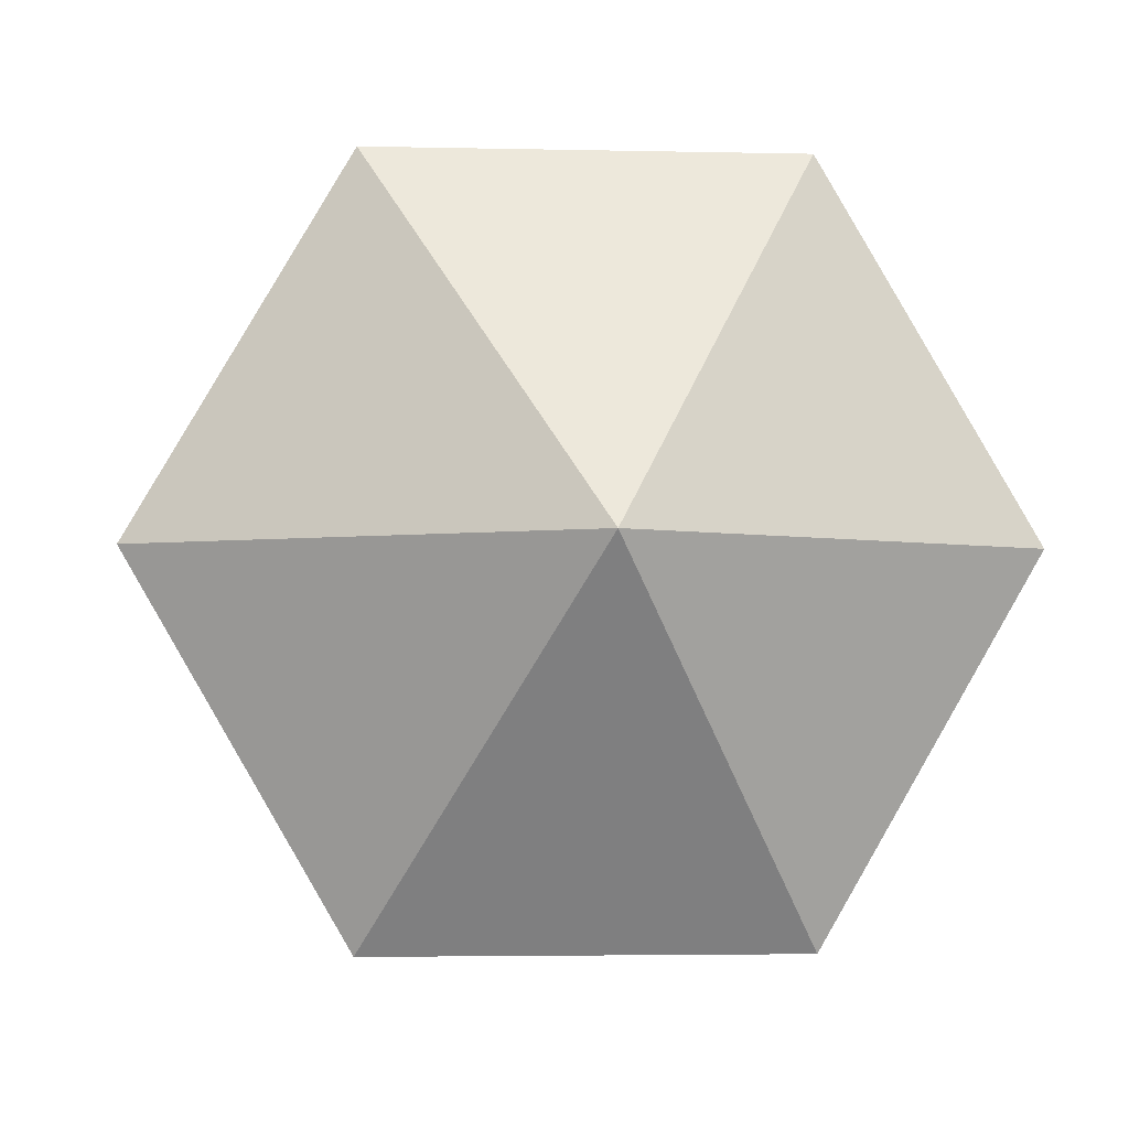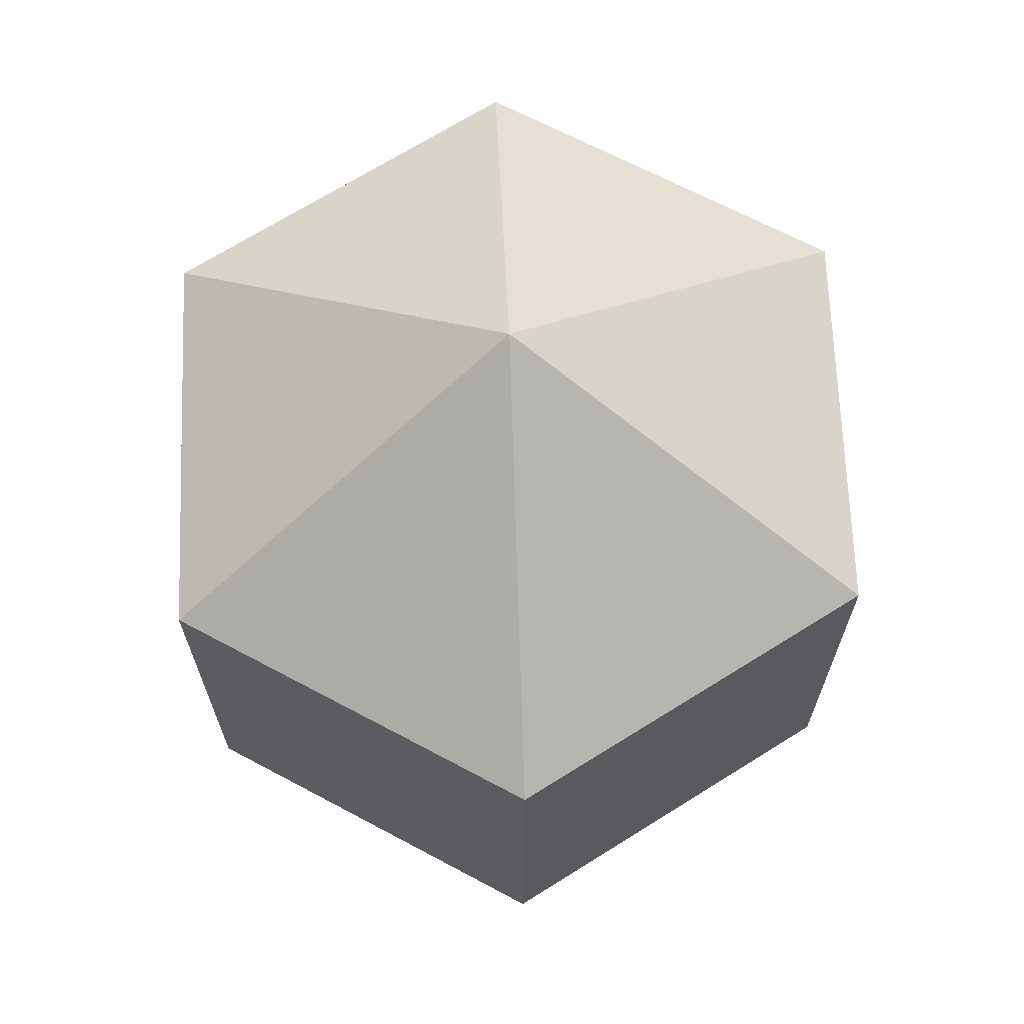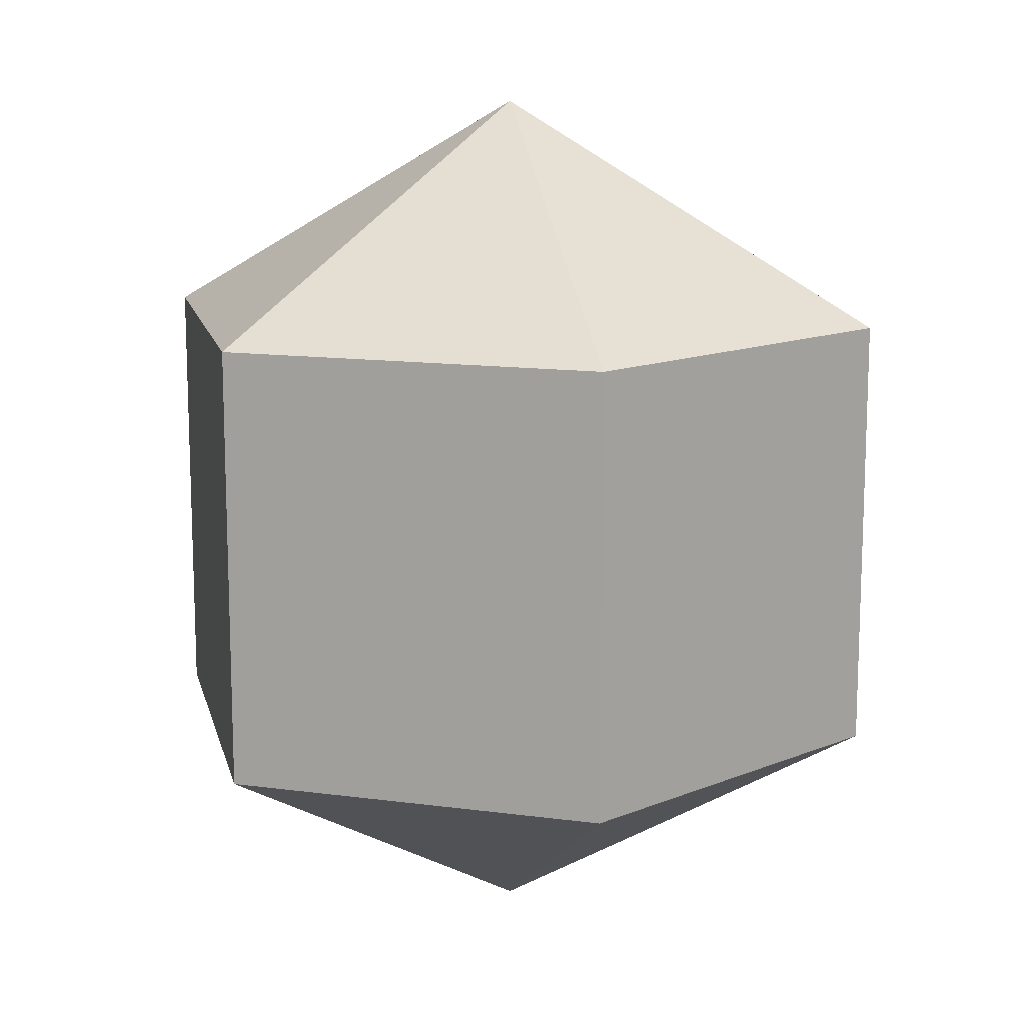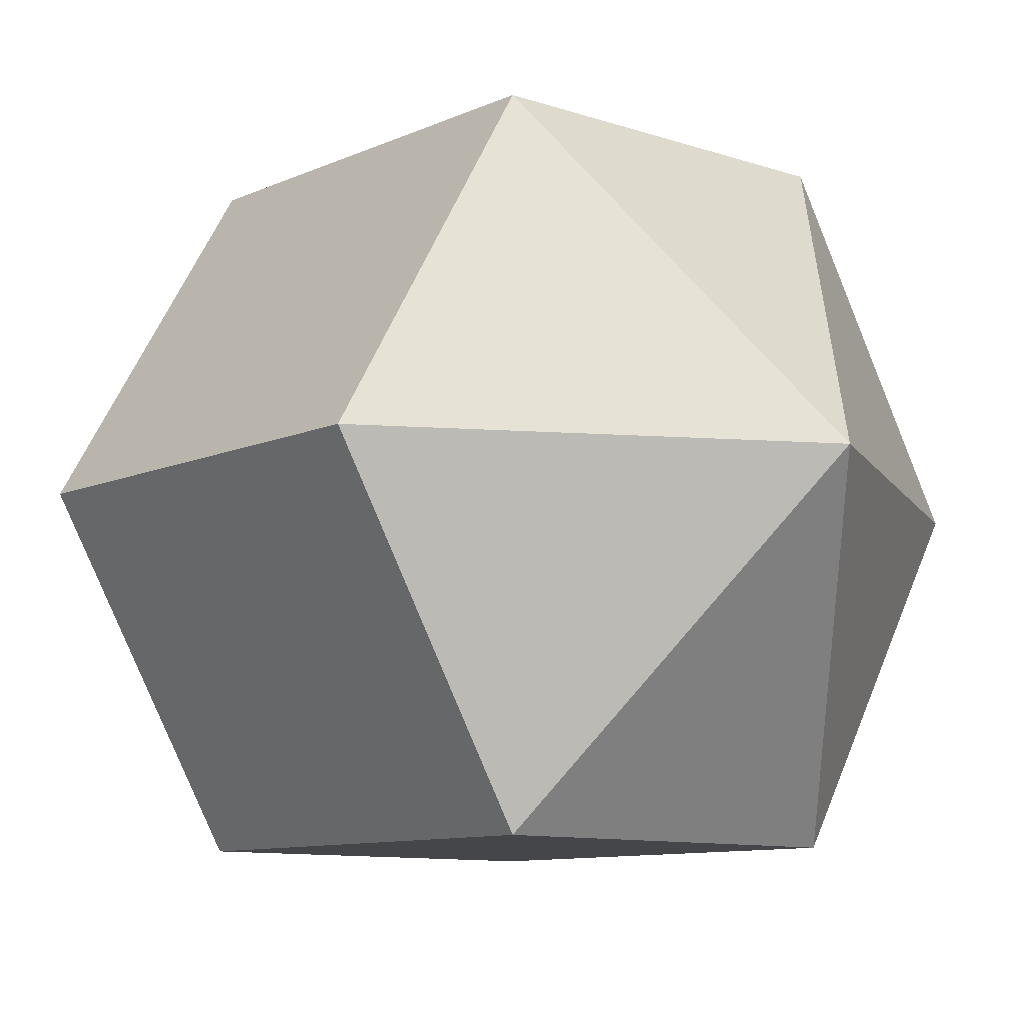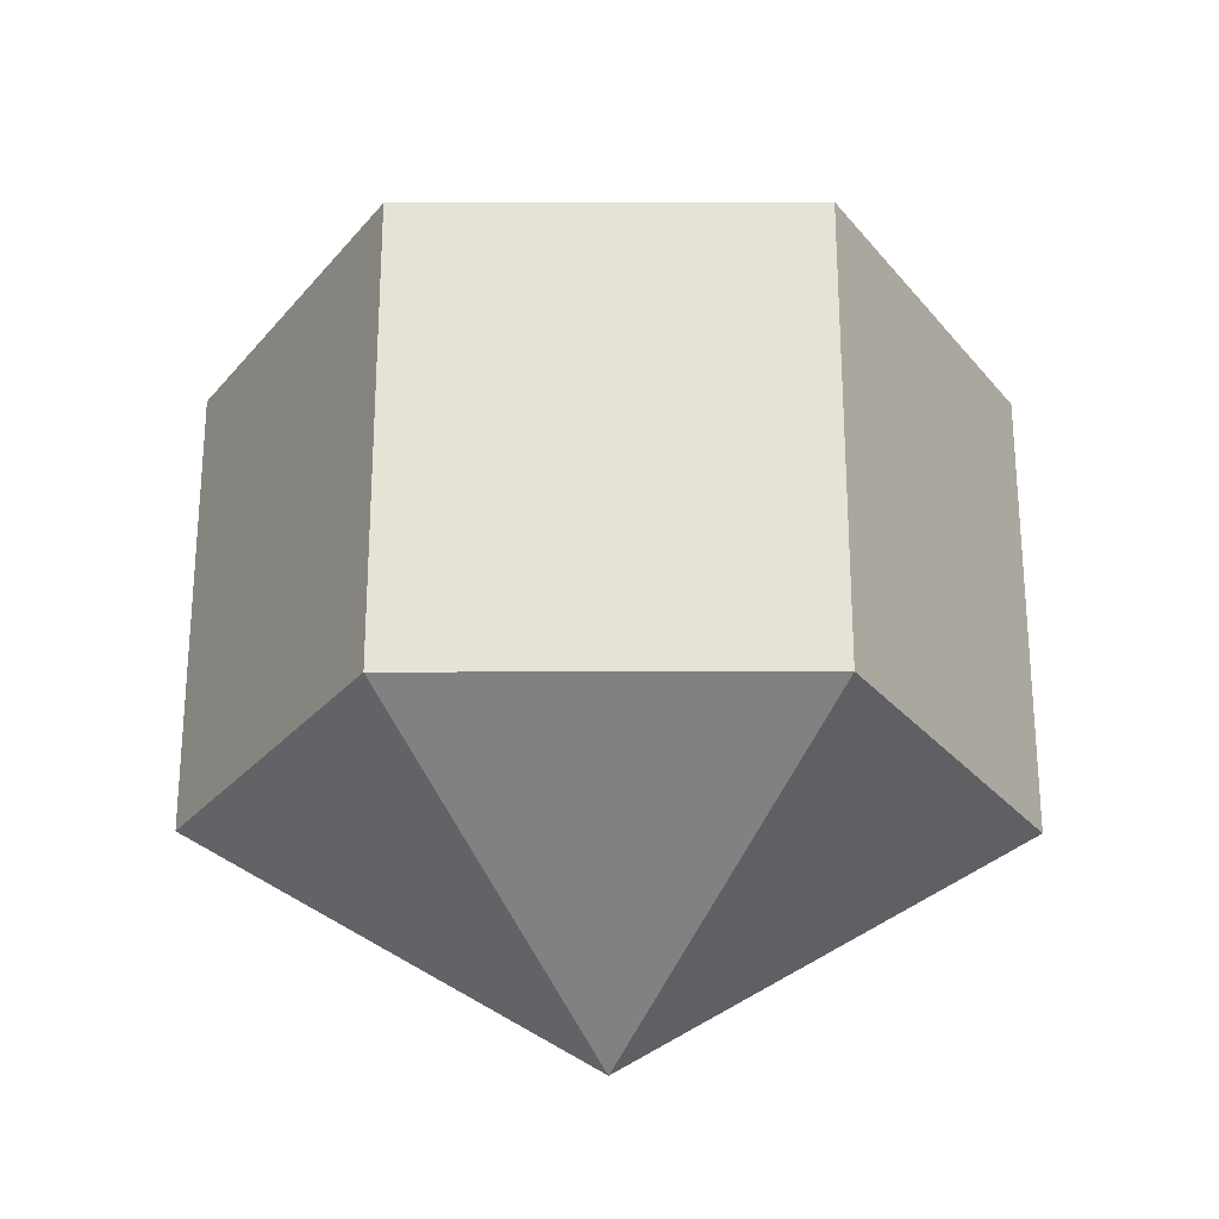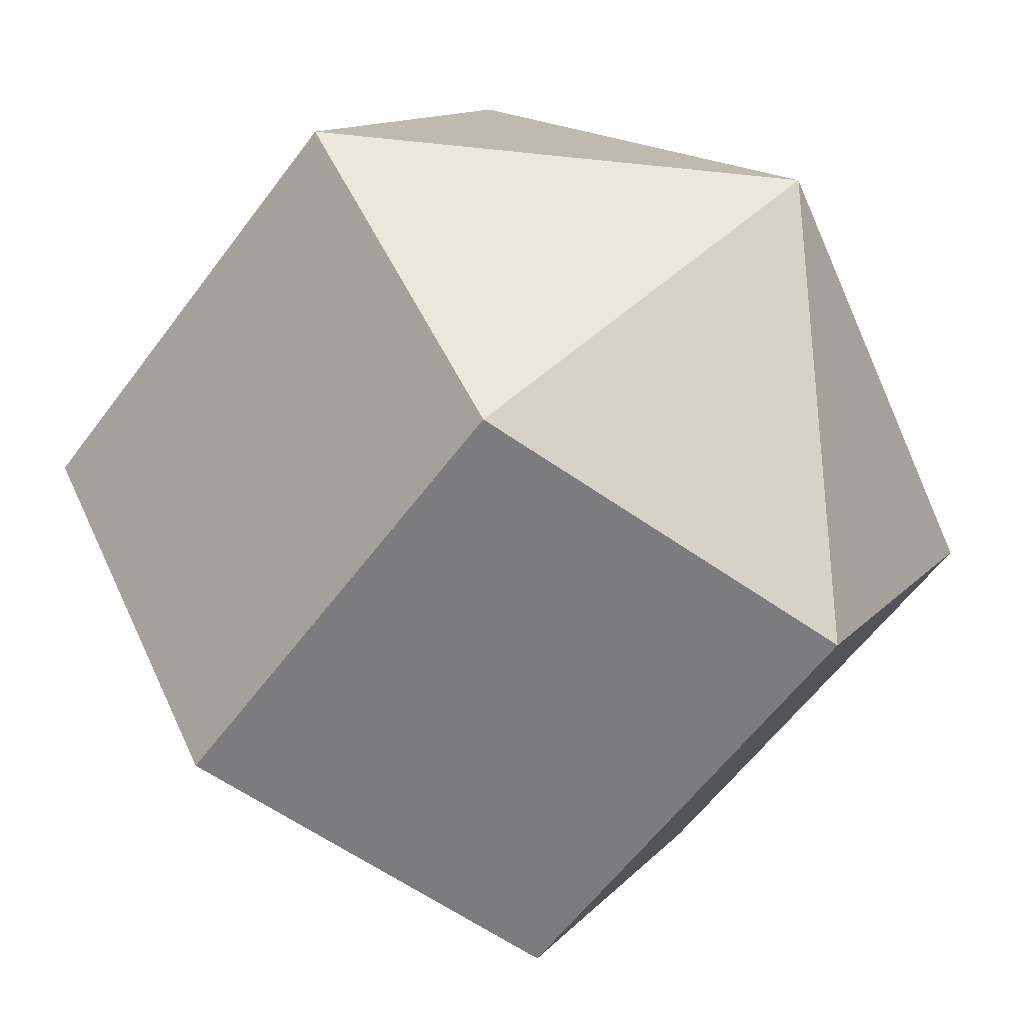
<metadata>
{"format":"obj","ext":"obj","renderer":"f3d","projection":"perspective","resolution":1024,"background":"white","views":[{"elev":-3.2,"azim":-4.8,"up":"+Z"},{"elev":67.9,"azim":87.8,"up":"+Y"},{"elev":13.2,"azim":-162.9,"up":"+Y"},{"elev":-9.8,"azim":-41.0,"up":"+Z"},{"elev":-26.5,"azim":59.8,"up":"+Y"},{"elev":-58.9,"azim":-36.2,"up":"+Z"}]}
</metadata>
<code>
o model_416
v 0.0002574 0.03775 0.0002229
v -0.03268 0.01873 0.0002229
v -0.01621 0.01873 0.02831
v 0.0002574 0.03775 0.0002229
v 0.01621 0.01873 0.02831
v -0.01621 0.01873 0.02831
v 0.0002574 0.03775 0.0002229
v 0.01621 0.01873 0.02831
v 0.03268 0.01873 0.0002229
v 0.0002574 0.03775 0.0002229
v 0.01621 0.01873 -0.02831
v 0.03268 0.01873 0.0002229
v 0.0002574 0.03775 0.0002229
v 0.01621 0.01873 -0.02831
v -0.01621 0.01873 -0.02831
v 0.0002574 0.03775 0.0002229
v -0.03268 0.01873 0.0002229
v -0.01621 0.01873 -0.02831
v 0.0002574 -0.03775 0.0002229
v -0.01621 -0.01873 0.02831
v -0.03268 -0.01873 0.0002229
v 0.0002574 -0.03775 0.0002229
v -0.01621 -0.01873 0.02831
v 0.01621 -0.01873 0.02831
v 0.0002574 -0.03775 0.0002229
v 0.03268 -0.01873 0.0002229
v 0.01621 -0.01873 0.02831
v 0.0002574 -0.03775 0.0002229
v 0.03268 -0.01873 0.0002229
v 0.01621 -0.01873 -0.02831
v 0.0002574 -0.03775 0.0002229
v -0.01621 -0.01873 -0.02831
v 0.01621 -0.01873 -0.02831
v 0.0002574 -0.03775 0.0002229
v -0.01621 -0.01873 -0.02831
v -0.03268 -0.01873 0.0002229
v -0.03268 -0.01873 0.0002229
v -0.01621 -0.01873 0.02831
v -0.03268 0.01873 0.0002229
v -0.01621 0.01873 0.02831
v -0.01621 -0.01873 0.02831
v 0.01621 -0.01873 0.02831
v -0.01621 0.01873 0.02831
v 0.01621 0.01873 0.02831
v 0.01621 -0.01873 0.02831
v 0.03268 -0.01873 0.0002229
v 0.01621 0.01873 0.02831
v 0.03268 0.01873 0.0002229
v 0.03268 -0.01873 0.0002229
v 0.01621 -0.01873 -0.02831
v 0.03268 0.01873 0.0002229
v 0.01621 0.01873 -0.02831
v 0.01621 -0.01873 -0.02831
v -0.01621 -0.01873 -0.02831
v 0.01621 0.01873 -0.02831
v -0.01621 0.01873 -0.02831
v -0.01621 -0.01873 -0.02831
v -0.03268 -0.01873 0.0002229
v -0.01621 0.01873 -0.02831
v -0.03268 0.01873 0.0002229
f 1 2 3
f 2 3 3
f 3 3 4
f 3 4 4
f 4 4 5
f 4 6 5
f 5 6 6
f 6 7 6
f 6 7 7
f 7 8 7
f 7 8 9
f 8 9 9
f 9 9 10
f 9 10 10
f 10 10 11
f 10 12 11
f 11 12 12
f 12 13 12
f 12 13 13
f 13 14 13
f 13 14 15
f 14 15 15
f 15 15 16
f 15 16 16
f 16 16 17
f 16 18 17
f 17 18 18
f 18 19 18
f 18 19 19
f 19 20 19
f 19 20 21
f 20 21 21
f 21 21 22
f 21 22 22
f 22 22 23
f 22 24 23
f 23 24 24
f 24 25 24
f 24 25 25
f 25 26 25
f 25 26 27
f 26 27 27
f 27 27 28
f 27 28 28
f 28 28 29
f 28 30 29
f 29 30 30
f 30 31 30
f 30 31 31
f 31 32 31
f 31 32 33
f 32 33 33
f 33 33 34
f 33 34 34
f 34 34 35
f 34 36 35
f 35 36 36
f 36 37 36
f 36 37 37
f 37 38 37
f 37 38 39
f 38 40 39
f 39 40 40
f 40 41 40
f 40 41 41
f 41 42 41
f 41 42 43
f 42 44 43
f 43 44 44
f 44 45 44
f 44 45 45
f 45 46 45
f 45 46 47
f 46 48 47
f 47 48 48
f 48 49 48
f 48 49 49
f 49 50 49
f 49 50 51
f 50 52 51
f 51 52 52
f 52 53 52
f 52 53 53
f 53 54 53
f 53 54 55
f 54 56 55
f 55 56 56
f 56 57 56
f 56 57 57
f 57 58 57
f 57 58 59
f 58 60 59

</code>
